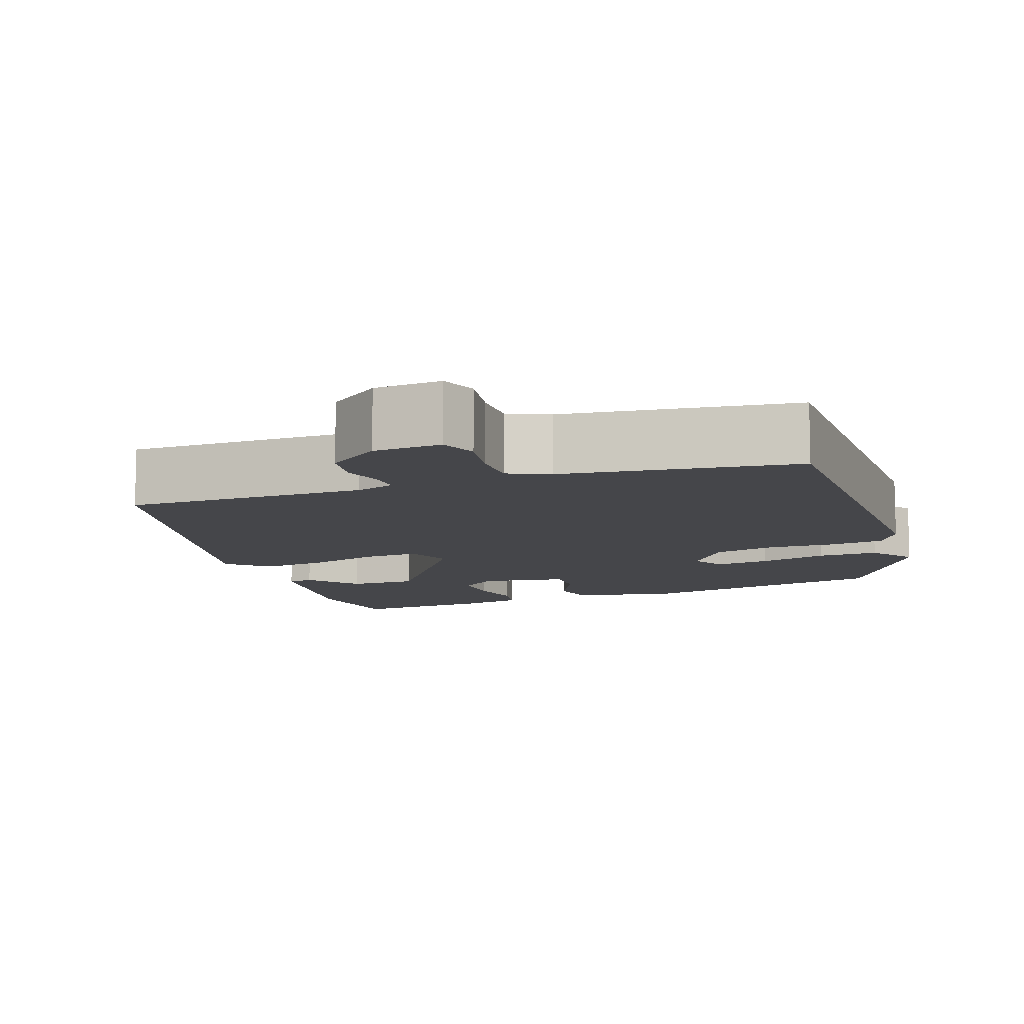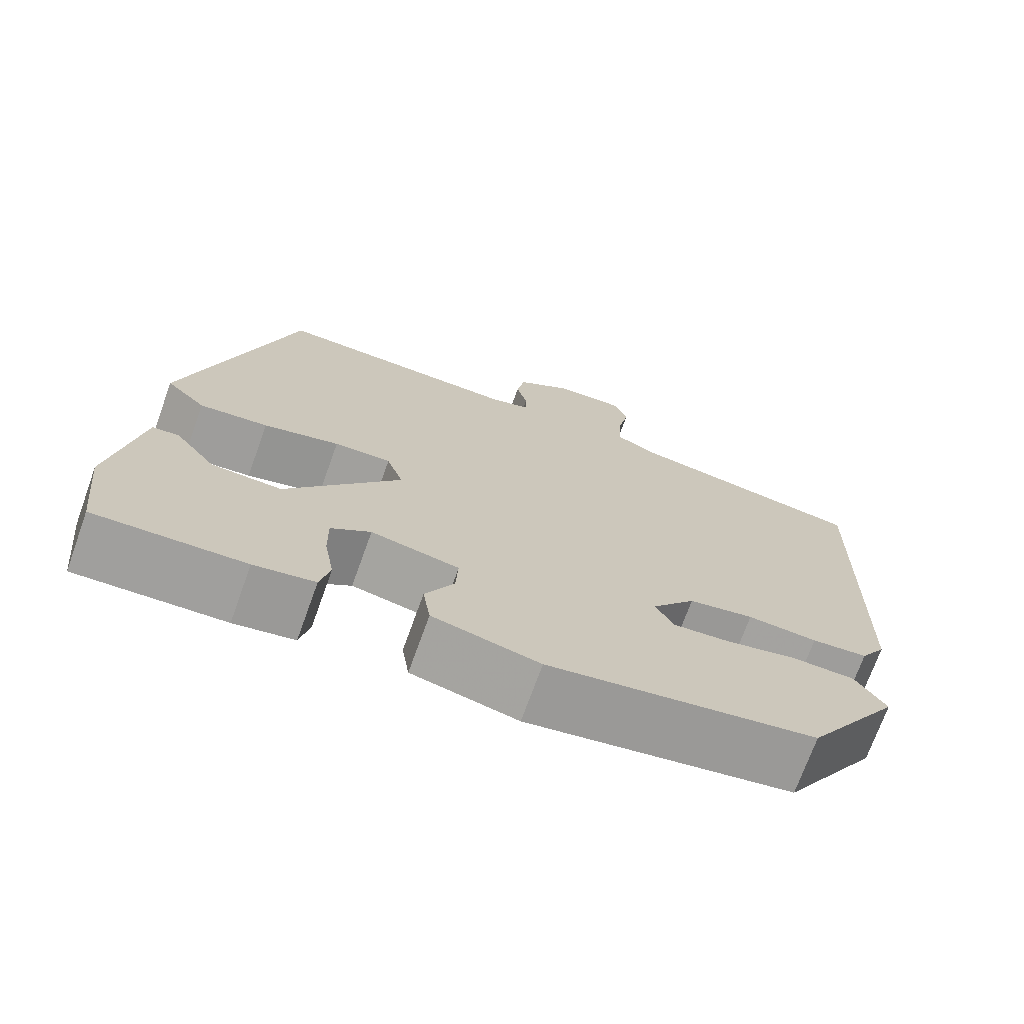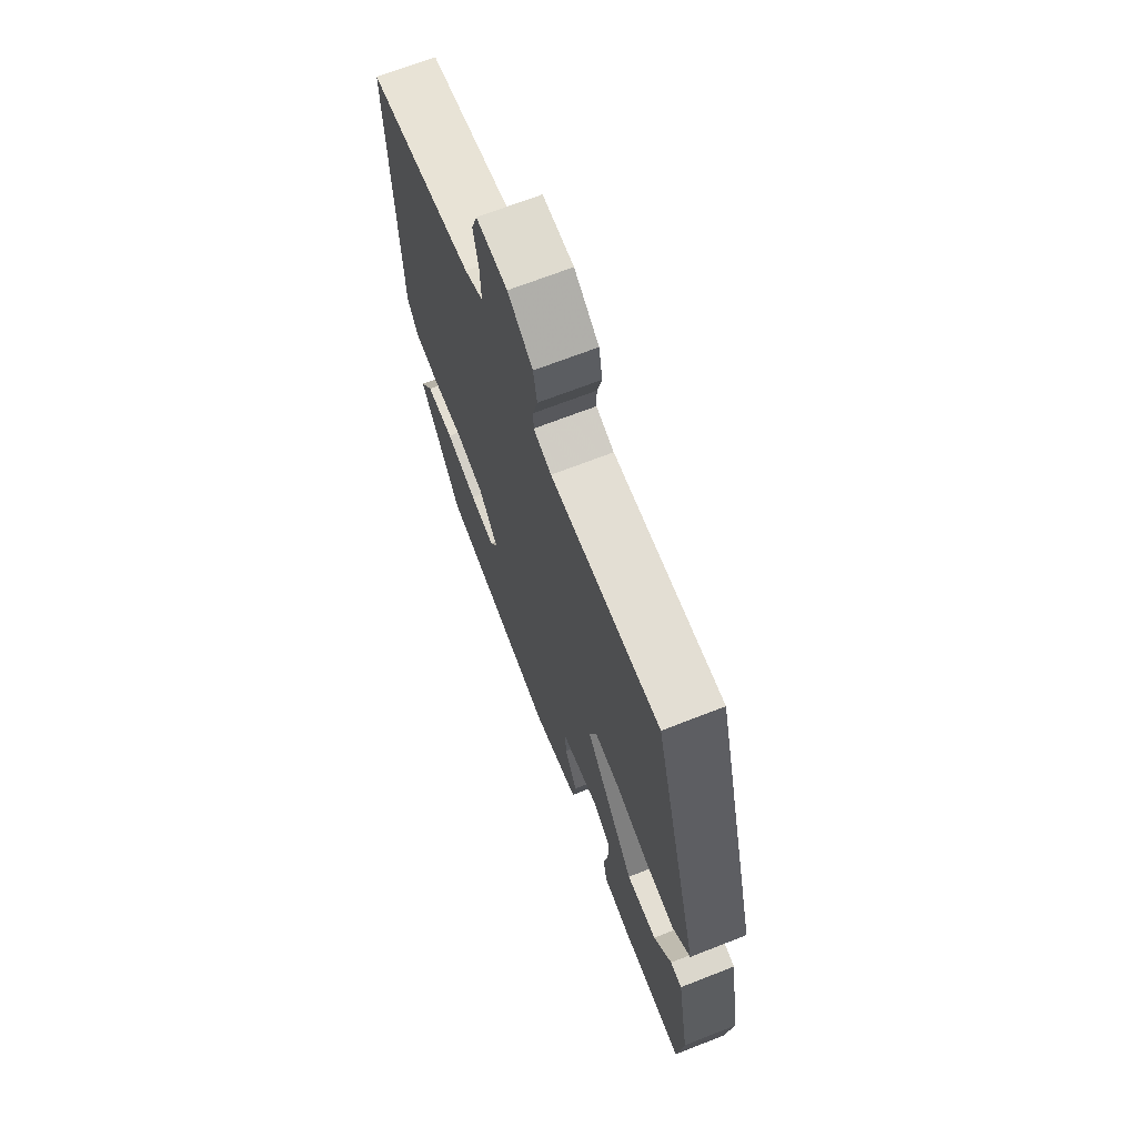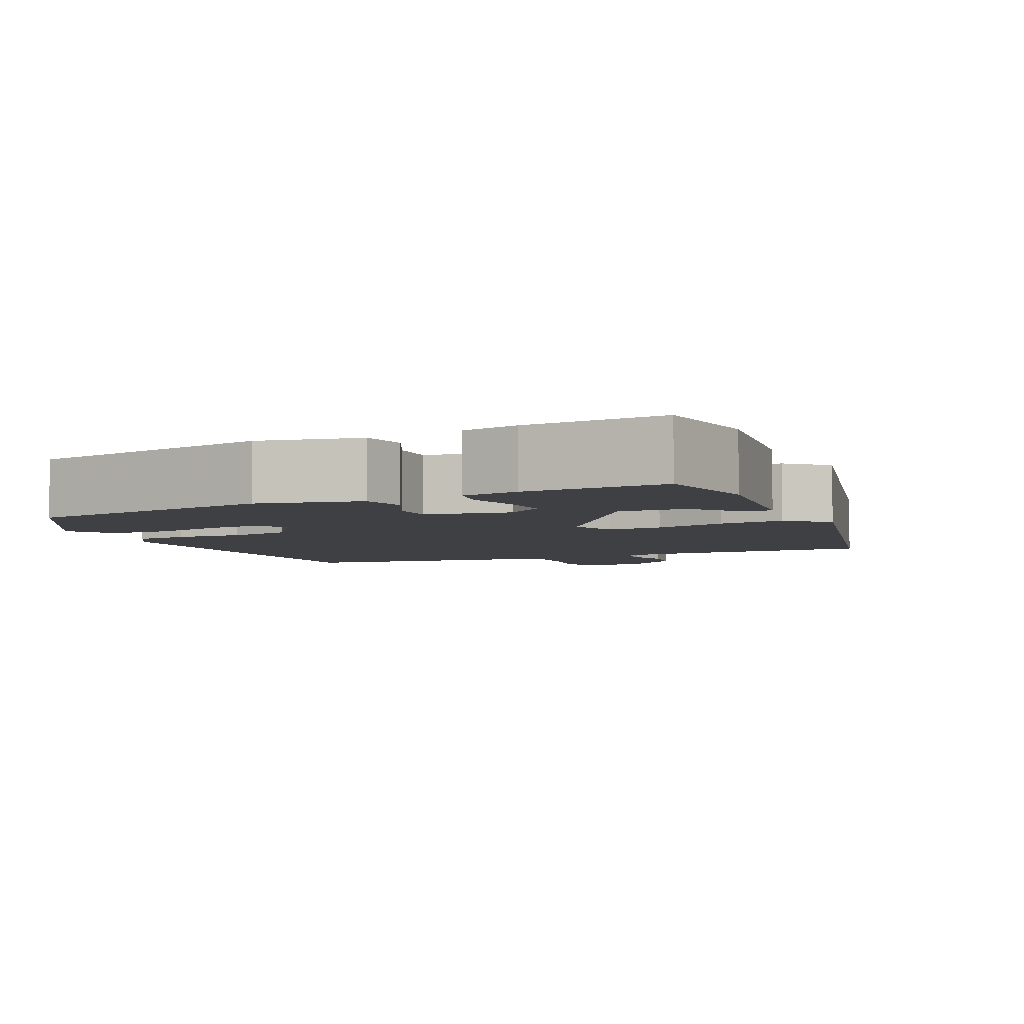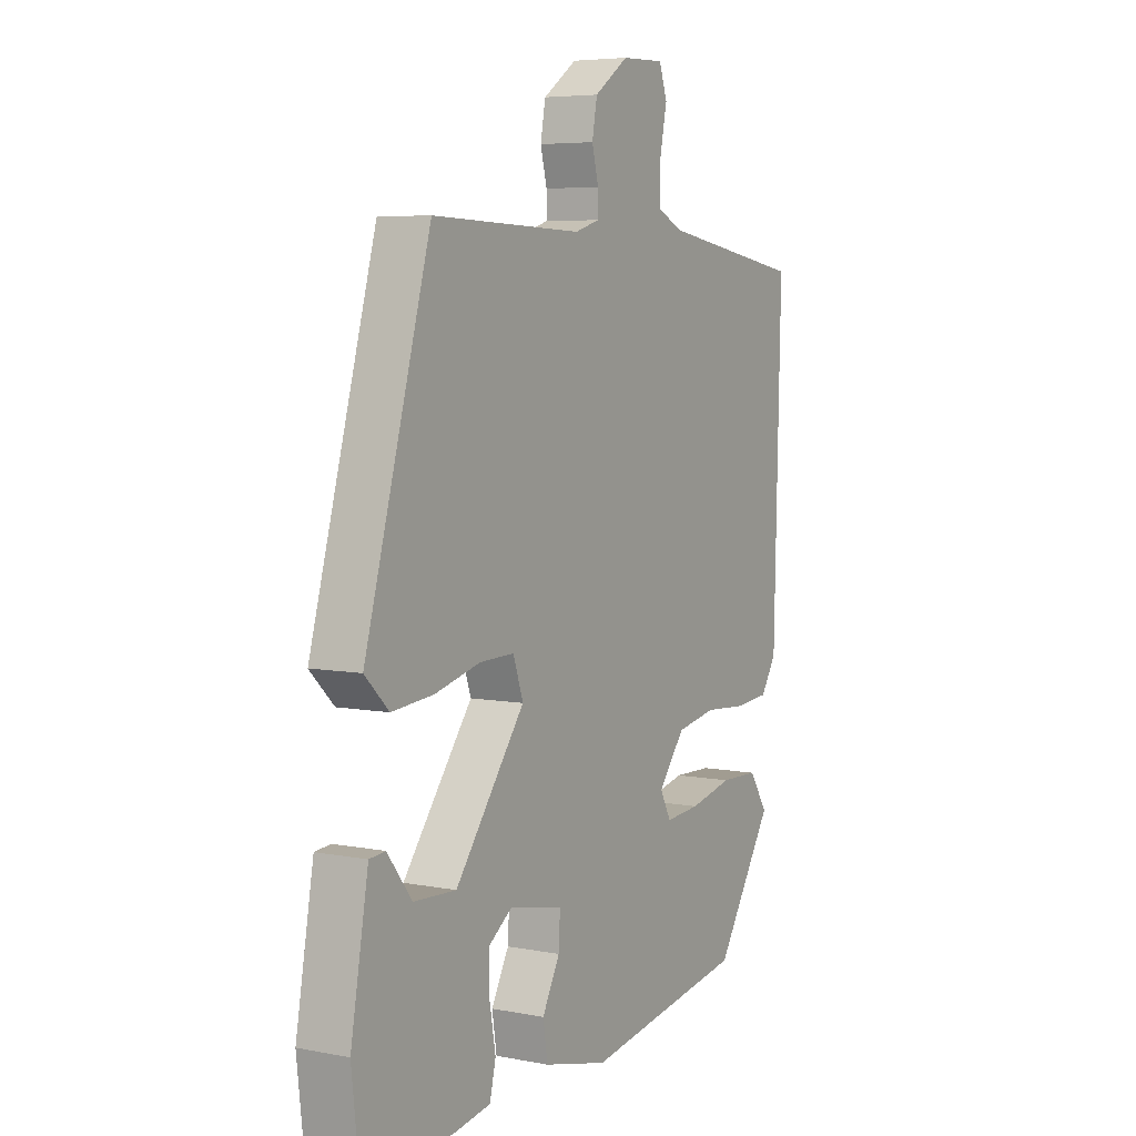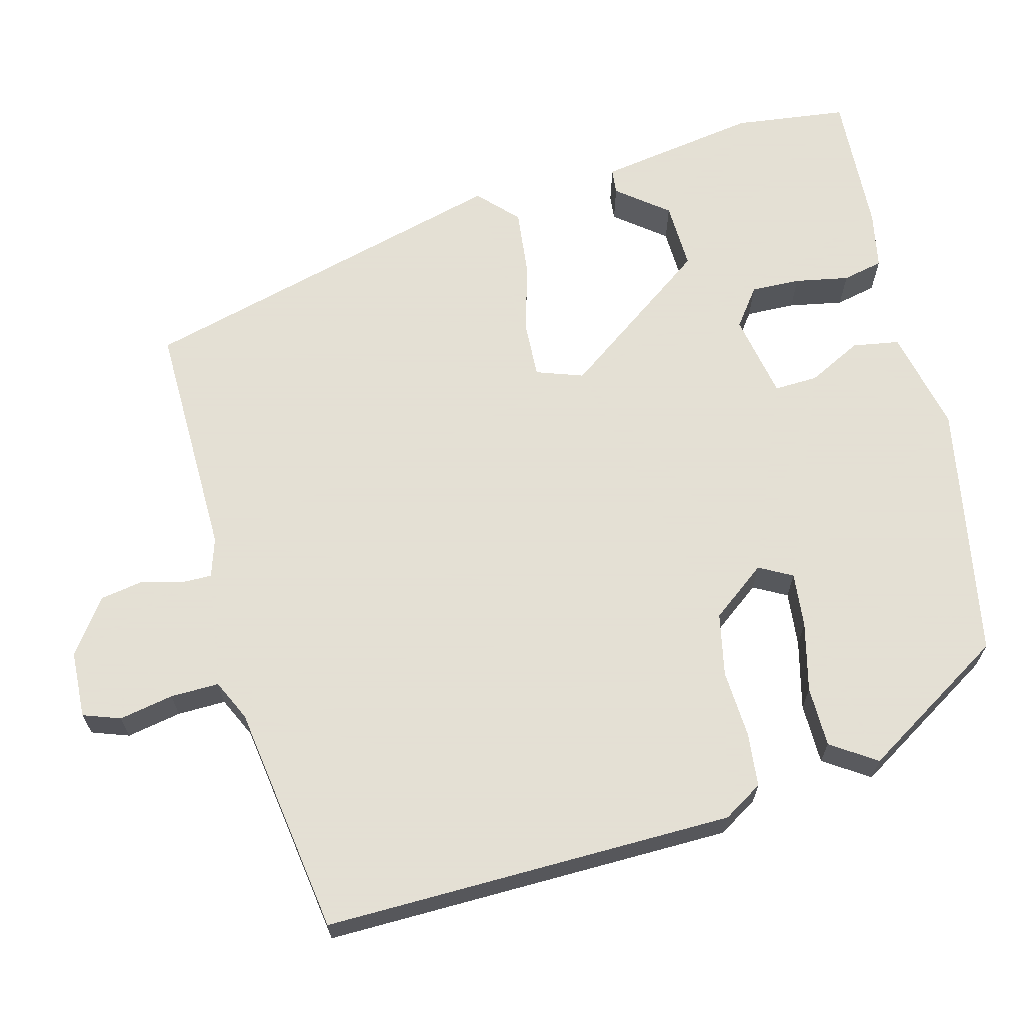
<metadata>
{"format":"obj","ext":"obj","renderer":"f3d","projection":"perspective","resolution":1024,"background":"white","views":[{"elev":-9.9,"azim":21.6,"up":"+Y"},{"elev":-72.0,"azim":-19.8,"up":"+Z"},{"elev":68.7,"azim":-111.4,"up":"+Z"},{"elev":-4.8,"azim":-153.5,"up":"+Y"},{"elev":5.7,"azim":-59.4,"up":"+Z"},{"elev":66.2,"azim":76.2,"up":"+Y"}]}
</metadata>
<code>
v 0.341 0.07 -0.442
v 0.018 0.07 -0.497
v -0.111 0.07 -0.466
v -0.12 0.07 -0.407
v -0.085 0.07 -0.34
v -0.082 0.07 -0.285
v -0.189 0.07 -0.263
v -0.237 0.07 -0.298
v -0.236 0.07 -0.36
v -0.224 0.07 -0.428
v -0.236 0.07 -0.479
v -0.309 0.07 -0.492
v -0.488 0.07 -0.499
v -0.504 0.07 -0.357
v -0.469 0.07 -0.156
v -0.437 0.07 -0.153
v -0.388 0.07 -0.217
v -0.303 0.07 -0.221
v -0.164 0.07 -0.033
v -0.184 0.07 0.026
v -0.253 0.07 0.024
v -0.345 0.07 0
v -0.428 0.07 -0.008
v -0.476 0.07 0.039
v -0.345 0.07 0.508
v -0.044 0.07 0.499
v 0.005 0.07 0.514
v 0.005 0.07 0.552
v -0.008 0.07 0.603
v 0.002 0.07 0.658
v 0.07 0.07 0.706
v 0.155 0.07 0.709
v 0.171 0.07 0.662
v 0.157 0.07 0.594
v 0.155 0.07 0.533
v 0.206 0.07 0.508
v 0.495 0.07 0.461
v 0.481 0.07 -0.054
v 0.45 0.07 -0.103
v 0.382 0.07 -0.109
v 0.297 0.07 -0.103
v 0.218 0.07 -0.118
v 0.165 0.07 -0.186
v 0.187 0.07 -0.228
v 0.256 0.07 -0.222
v 0.343 0.07 -0.202
v 0.419 0.07 -0.204
v 0.456 0.07 -0.261
v 0.341 0 -0.442
v 0.018 0 -0.497
v -0.111 0 -0.466
v -0.12 0 -0.407
v -0.085 0 -0.34
v -0.082 0 -0.285
v -0.189 0 -0.263
v -0.237 0 -0.298
v -0.236 0 -0.36
v -0.224 0 -0.428
v -0.236 0 -0.479
v -0.309 0 -0.492
v -0.488 0 -0.499
v -0.504 0 -0.357
v -0.469 0 -0.156
v -0.437 0 -0.153
v -0.388 0 -0.217
v -0.303 0 -0.221
v -0.164 0 -0.033
v -0.184 0 0.026
v -0.253 0 0.024
v -0.345 0 0
v -0.428 0 -0.008
v -0.476 0 0.039
v -0.345 0 0.508
v -0.044 0 0.499
v 0.005 0 0.514
v 0.005 0 0.552
v -0.008 0 0.603
v 0.002 0 0.658
v 0.07 0 0.706
v 0.155 0 0.709
v 0.171 0 0.662
v 0.157 0 0.594
v 0.155 0 0.533
v 0.206 0 0.508
v 0.495 0 0.461
v 0.481 0 -0.054
v 0.45 0 -0.103
v 0.382 0 -0.109
v 0.297 0 -0.103
v 0.218 0 -0.118
v 0.165 0 -0.186
v 0.187 0 -0.228
v 0.256 0 -0.222
v 0.343 0 -0.202
v 0.419 0 -0.204
v 0.456 0 -0.261
f 45 46 47 48
f 44 45 48 1
f 38 39 40 41
f 36 37 38 41
f 35 36 41 42
f 31 32 33 34
f 31 34 35
f 28 29 30 31
f 27 28 31 35
f 26 27 35 42
f 21 22 23 24
f 20 21 24 25
f 19 20 25 26
f 14 15 16 17
f 14 17 18
f 13 14 18
f 12 13 18 19
f 9 10 11 12
f 8 9 12
f 2 3 4 5
f 44 1 2 5
f 43 44 5 6
f 19 26 42 43
f 8 12 19
f 7 8 19
f 6 7 19 43
f 96 95 94 93
f 49 96 93 92
f 89 88 87 86
f 89 86 85 84
f 90 89 84 83
f 82 81 80 79
f 83 82 79
f 79 78 77 76
f 83 79 76 75
f 90 83 75 74
f 72 71 70 69
f 73 72 69 68
f 74 73 68 67
f 65 64 63 62
f 66 65 62
f 66 62 61
f 67 66 61 60
f 60 59 58 57
f 60 57 56
f 53 52 51 50
f 53 50 49 92
f 54 53 92 91
f 91 90 74 67
f 67 60 56
f 67 56 55
f 91 67 55 54
f 1 49 50 2
f 2 50 51 3
f 3 51 52 4
f 4 52 53 5
f 5 53 54 6
f 6 54 55 7
f 7 55 56 8
f 8 56 57 9
f 9 57 58 10
f 10 58 59 11
f 11 59 60 12
f 12 60 61 13
f 13 61 62 14
f 14 62 63 15
f 15 63 64 16
f 16 64 65 17
f 17 65 66 18
f 18 66 67 19
f 19 67 68 20
f 20 68 69 21
f 21 69 70 22
f 22 70 71 23
f 23 71 72 24
f 24 72 73 25
f 25 73 74 26
f 26 74 75 27
f 27 75 76 28
f 28 76 77 29
f 29 77 78 30
f 30 78 79 31
f 31 79 80 32
f 32 80 81 33
f 33 81 82 34
f 34 82 83 35
f 35 83 84 36
f 36 84 85 37
f 37 85 86 38
f 38 86 87 39
f 39 87 88 40
f 40 88 89 41
f 41 89 90 42
f 42 90 91 43
f 43 91 92 44
f 44 92 93 45
f 45 93 94 46
f 46 94 95 47
f 47 95 96 48
f 48 96 49 1

</code>
